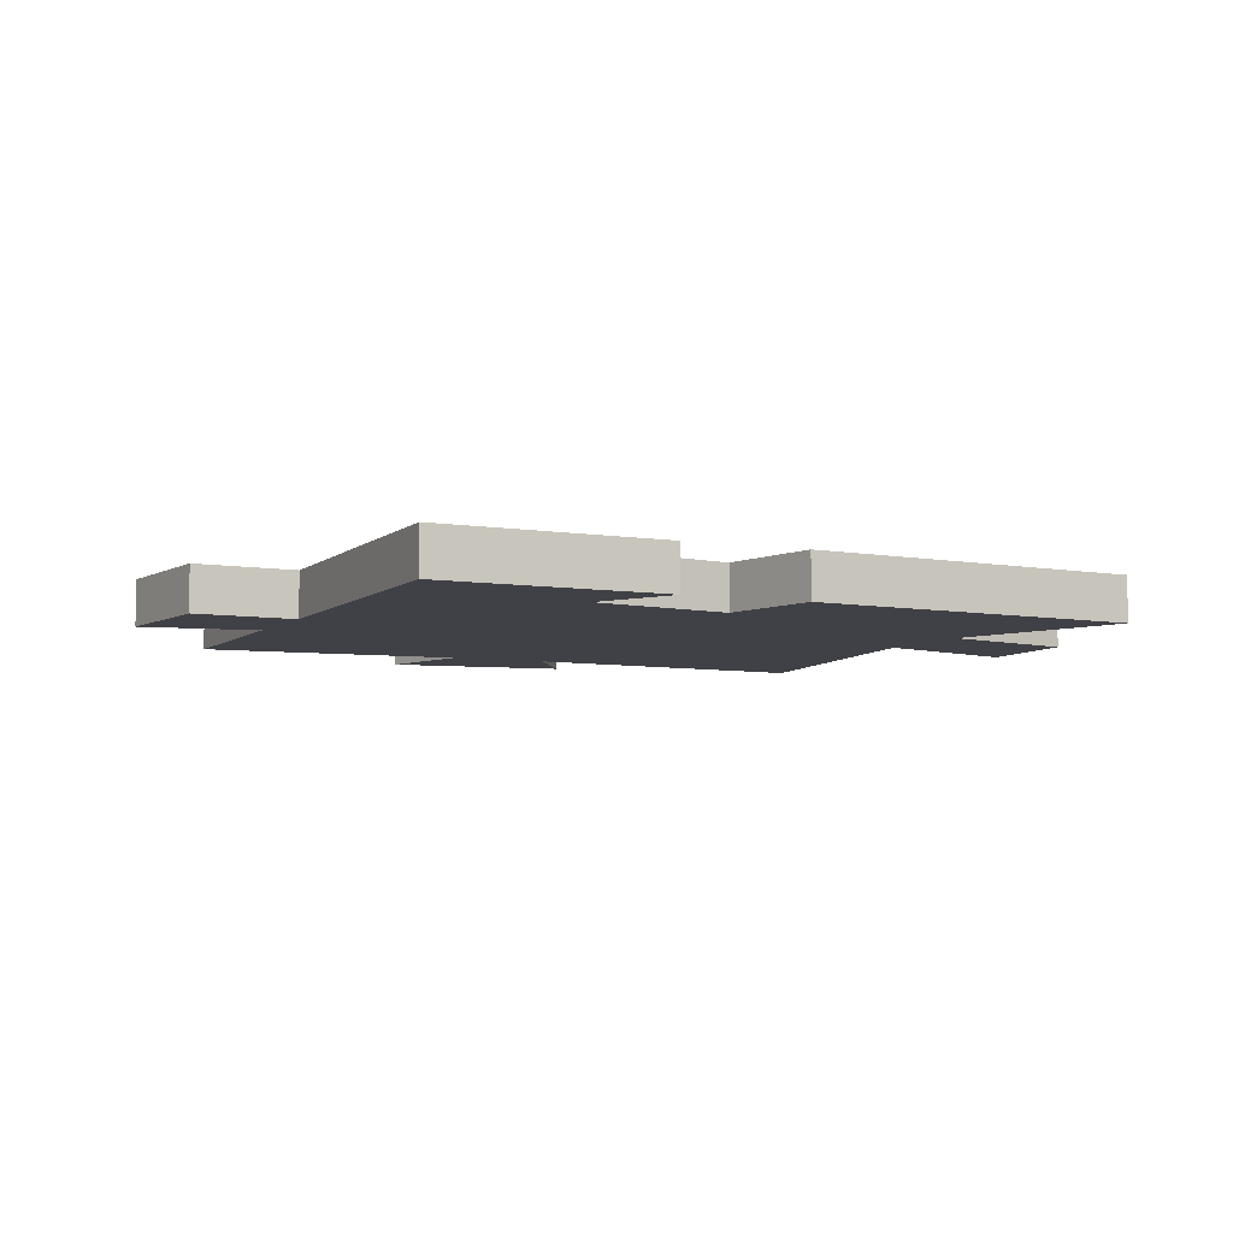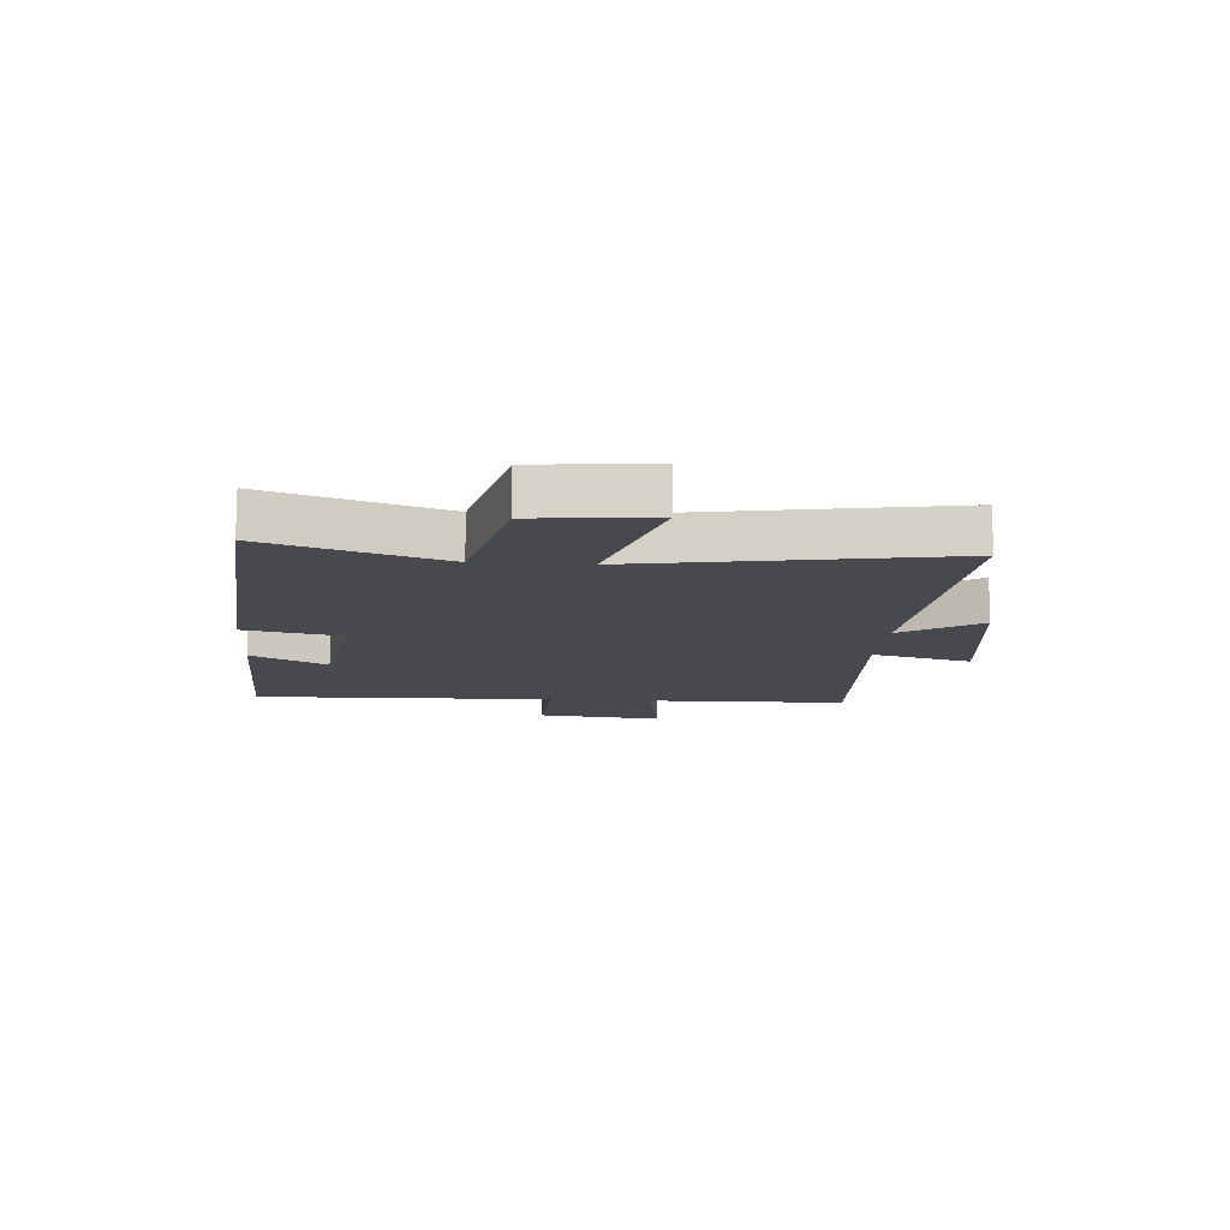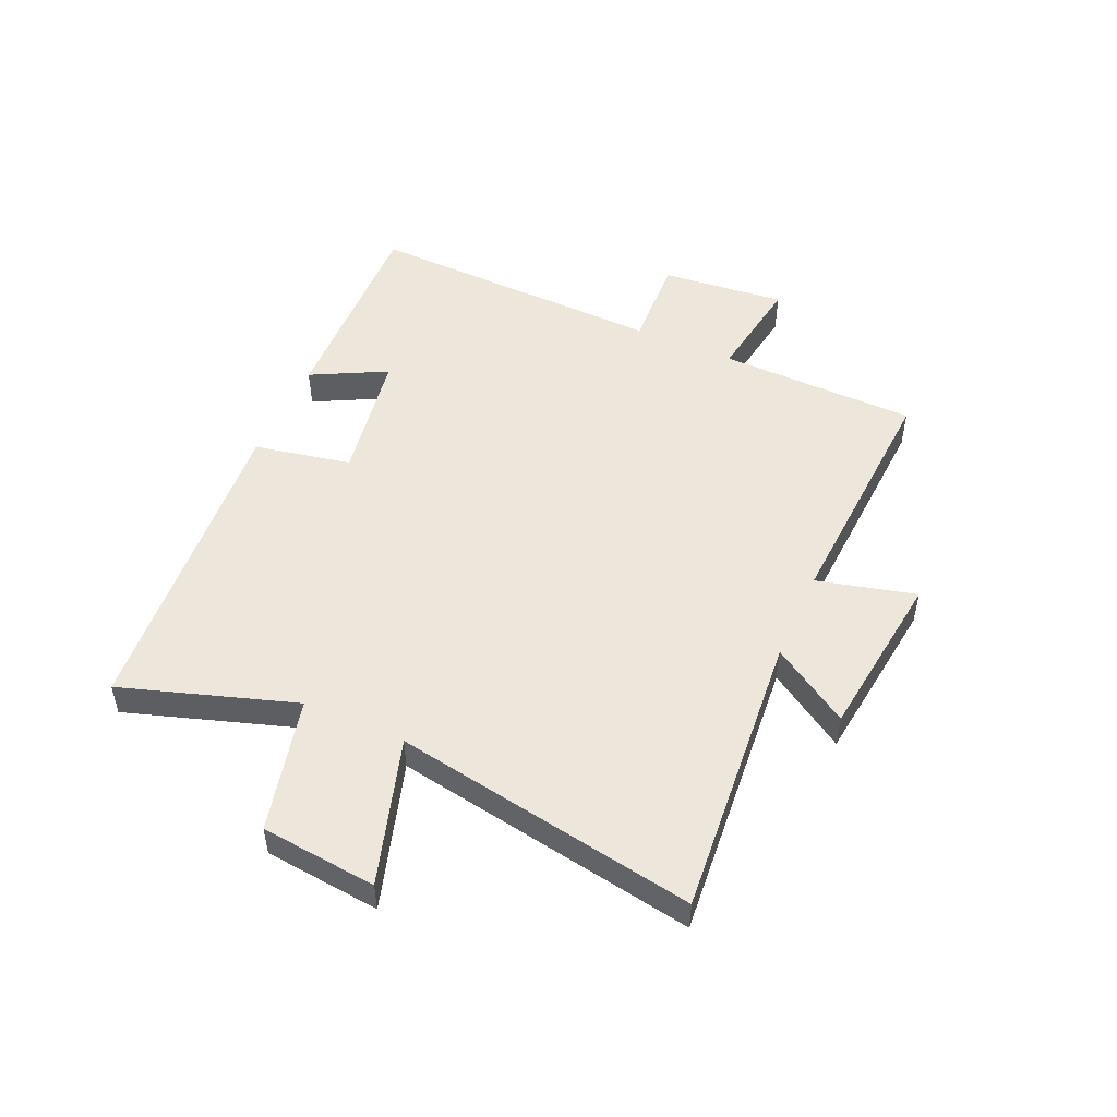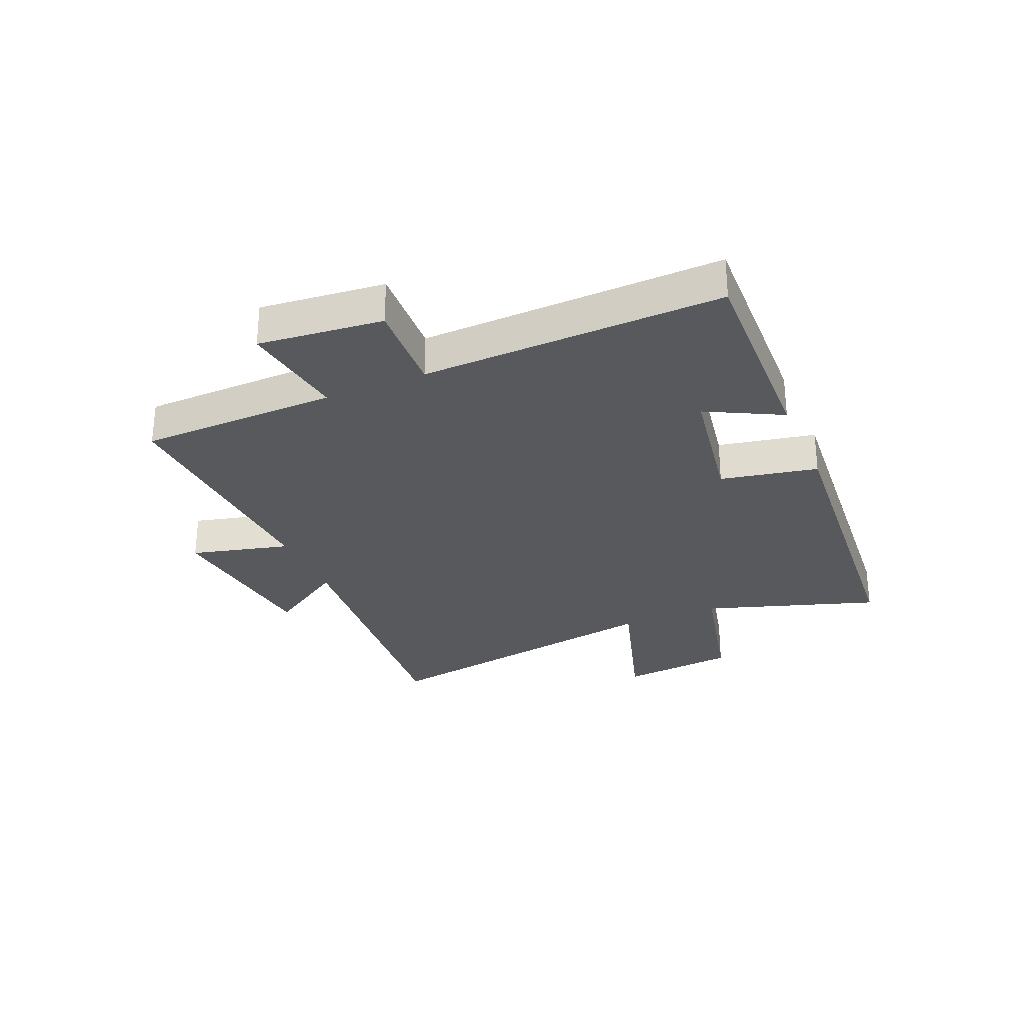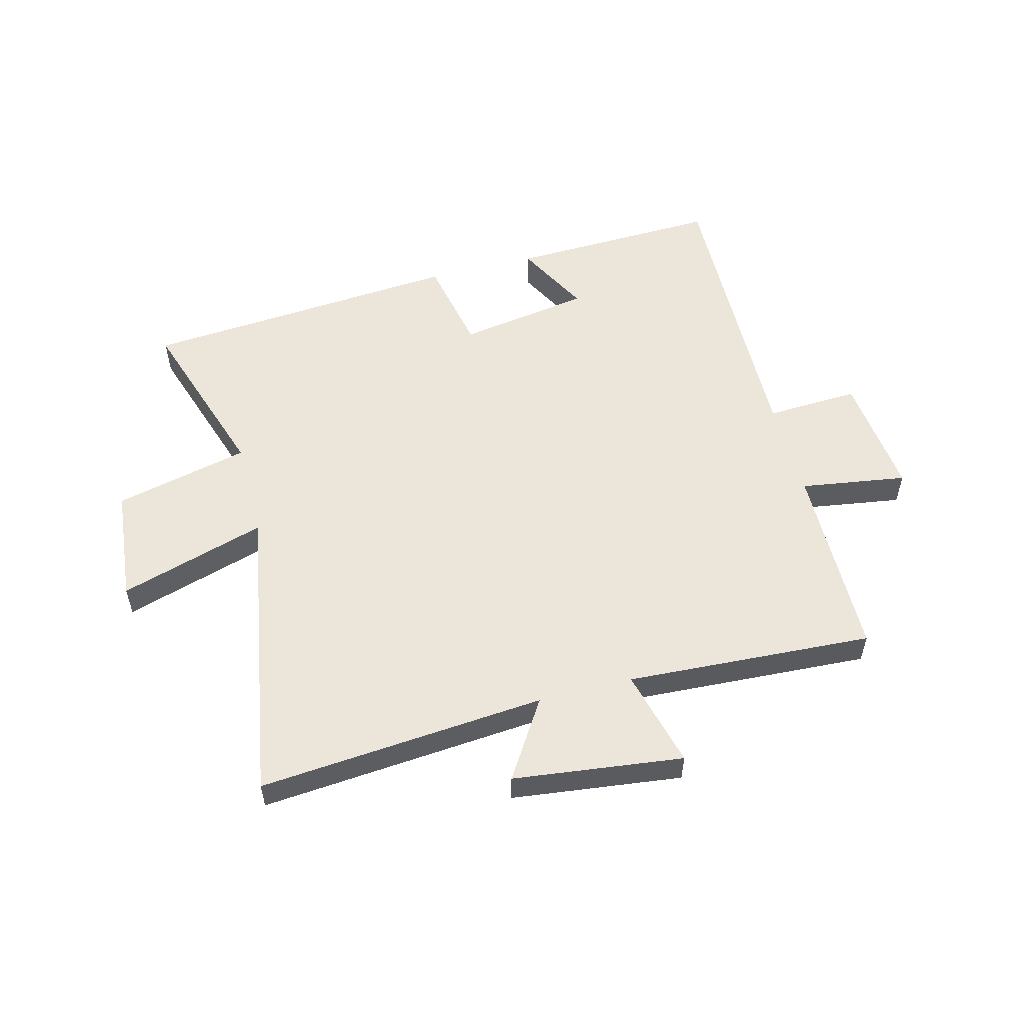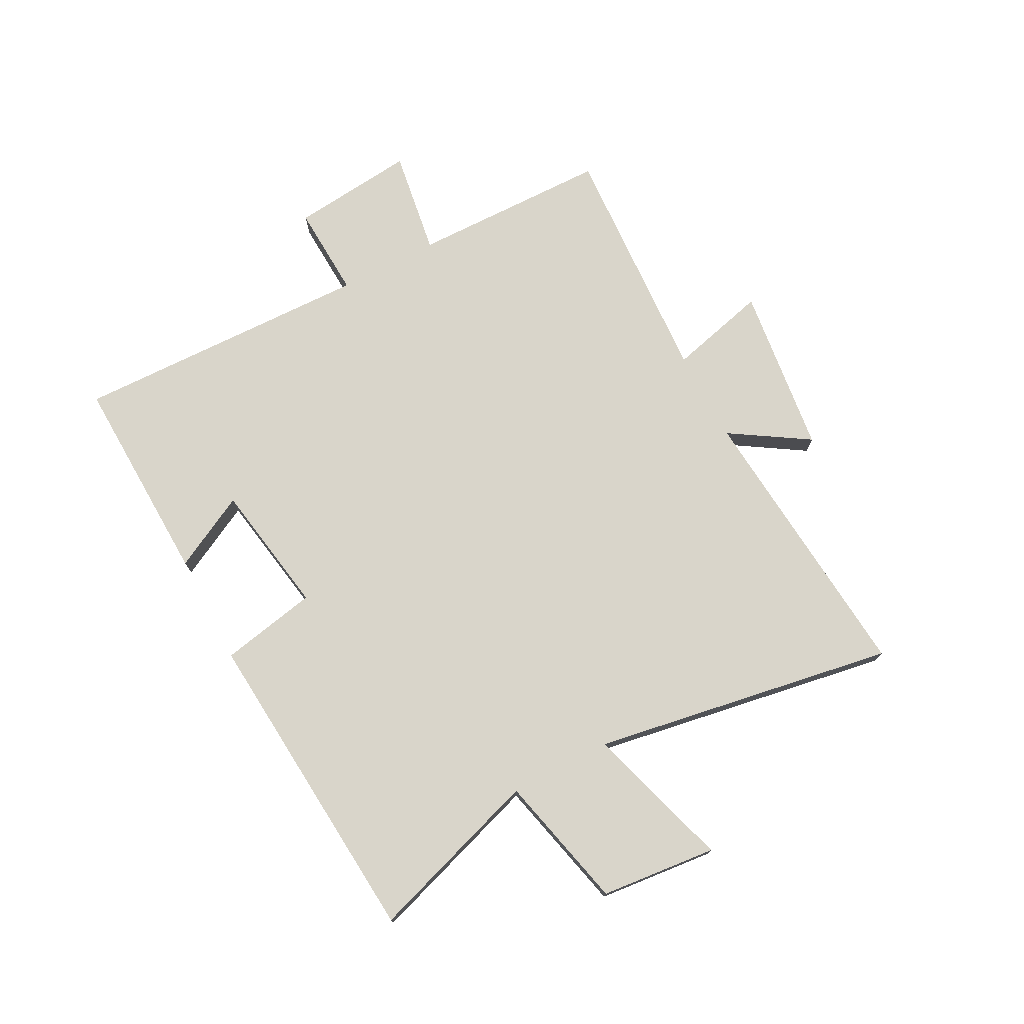
<metadata>
{"format":"obj","ext":"obj","renderer":"f3d","projection":"perspective","resolution":1024,"background":"white","views":[{"elev":-6.0,"azim":154.5,"up":"+Y"},{"elev":-12.6,"azim":-94.3,"up":"+Y"},{"elev":50.4,"azim":-66.0,"up":"+Y"},{"elev":-29.1,"azim":113.1,"up":"+Y"},{"elev":54.5,"azim":-14.6,"up":"+Y"},{"elev":74.7,"azim":-117.8,"up":"+Y"}]}
</metadata>
<code>
v 0.494 0.07 0.524
v 0.5 0.07 0.183
v 0.683 0.07 0.211
v 0.661 0.07 -0.003
v 0.5 0.07 0.005
v 0.514 0.07 -0.512
v 0.15 0.07 -0.5
v 0.217 0.07 -0.371
v -0.011 0.07 -0.333
v -0.044 0.07 -0.5
v -0.597 0.07 -0.456
v -0.5 0.07 -0.158
v -0.732 0.07 -0.103
v -0.752 0.07 0.097
v -0.5 0.07 0.02
v -0.589 0.07 0.542
v -0.095 0.07 0.5
v -0.18 0.07 0.634
v 0.112 0.07 0.67
v 0.069 0.07 0.5
v 0.494 0 0.524
v 0.5 0 0.183
v 0.683 0 0.211
v 0.661 0 -0.003
v 0.5 0 0.005
v 0.514 0 -0.512
v 0.15 0 -0.5
v 0.217 0 -0.371
v -0.011 0 -0.333
v -0.044 0 -0.5
v -0.597 0 -0.456
v -0.5 0 -0.158
v -0.732 0 -0.103
v -0.752 0 0.097
v -0.5 0 0.02
v -0.589 0 0.542
v -0.095 0 0.5
v -0.18 0 0.634
v 0.112 0 0.67
v 0.069 0 0.5
f 17 18 19 20
f 15 16 17
f 15 17 20
f 12 13 14 15
f 20 1 2
f 15 20 2
f 12 15 2
f 9 10 11 12
f 8 9 12 2
f 5 6 7 8
f 2 3 4 5
f 2 5 8
f 40 39 38 37
f 37 36 35
f 40 37 35
f 35 34 33 32
f 22 21 40
f 22 40 35
f 22 35 32
f 32 31 30 29
f 22 32 29 28
f 28 27 26 25
f 25 24 23 22
f 28 25 22
f 1 21 22 2
f 2 22 23 3
f 3 23 24 4
f 4 24 25 5
f 5 25 26 6
f 6 26 27 7
f 7 27 28 8
f 8 28 29 9
f 9 29 30 10
f 10 30 31 11
f 11 31 32 12
f 12 32 33 13
f 13 33 34 14
f 14 34 35 15
f 15 35 36 16
f 16 36 37 17
f 17 37 38 18
f 18 38 39 19
f 19 39 40 20
f 20 40 21 1

</code>
